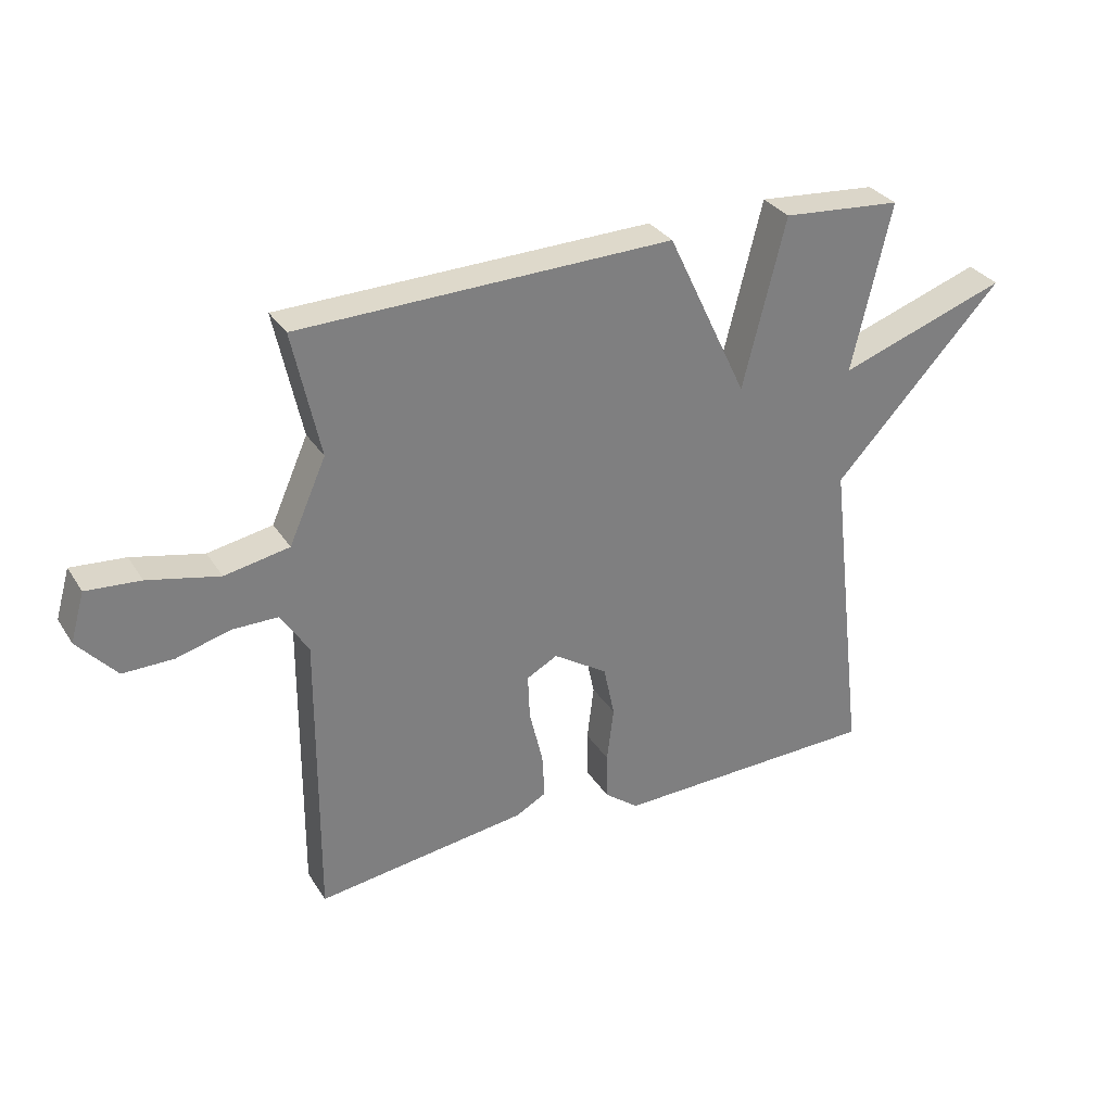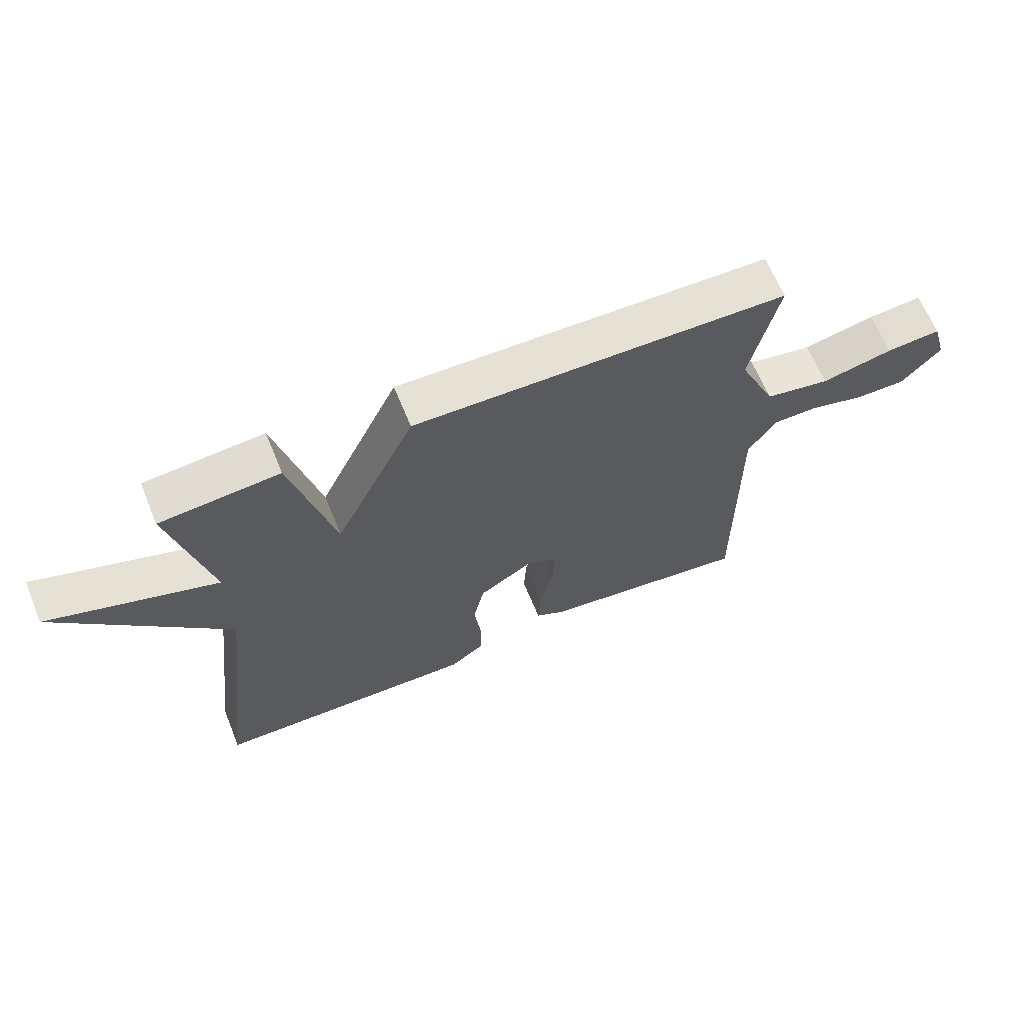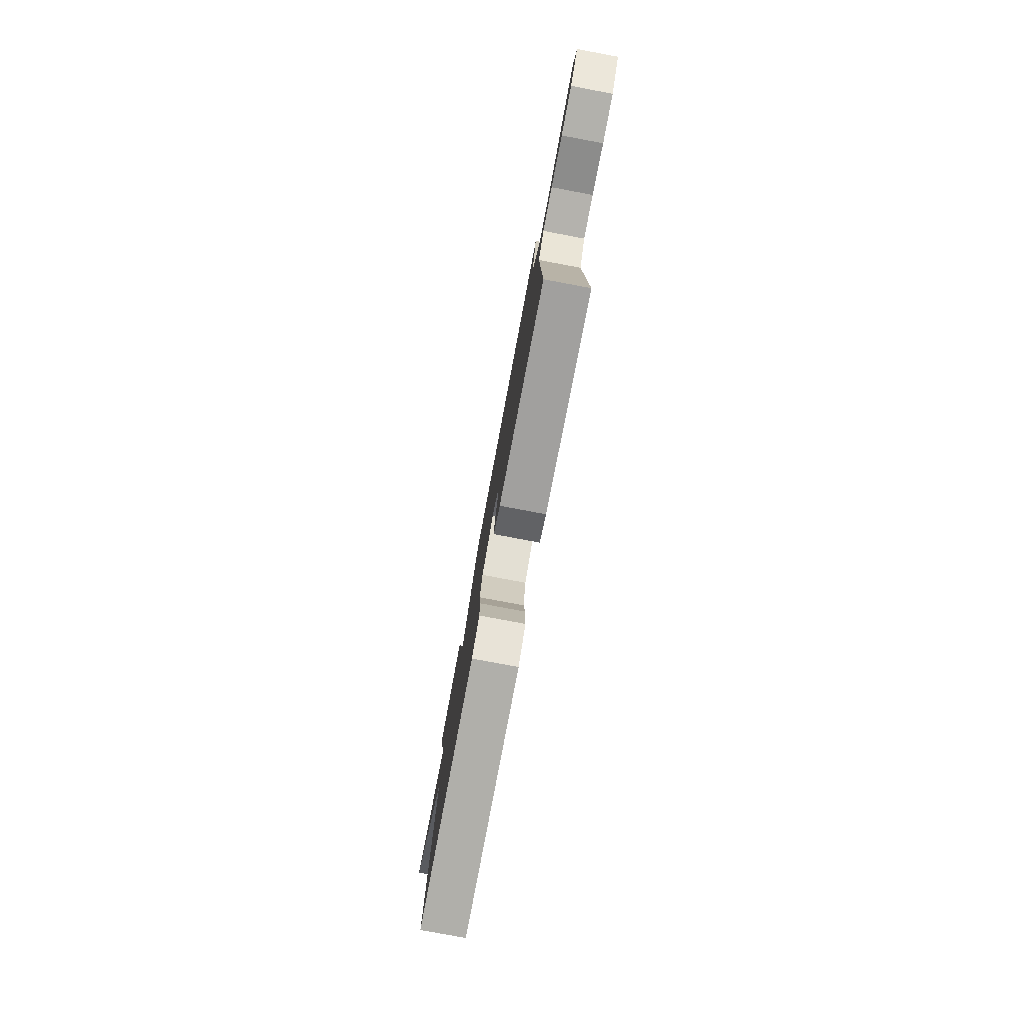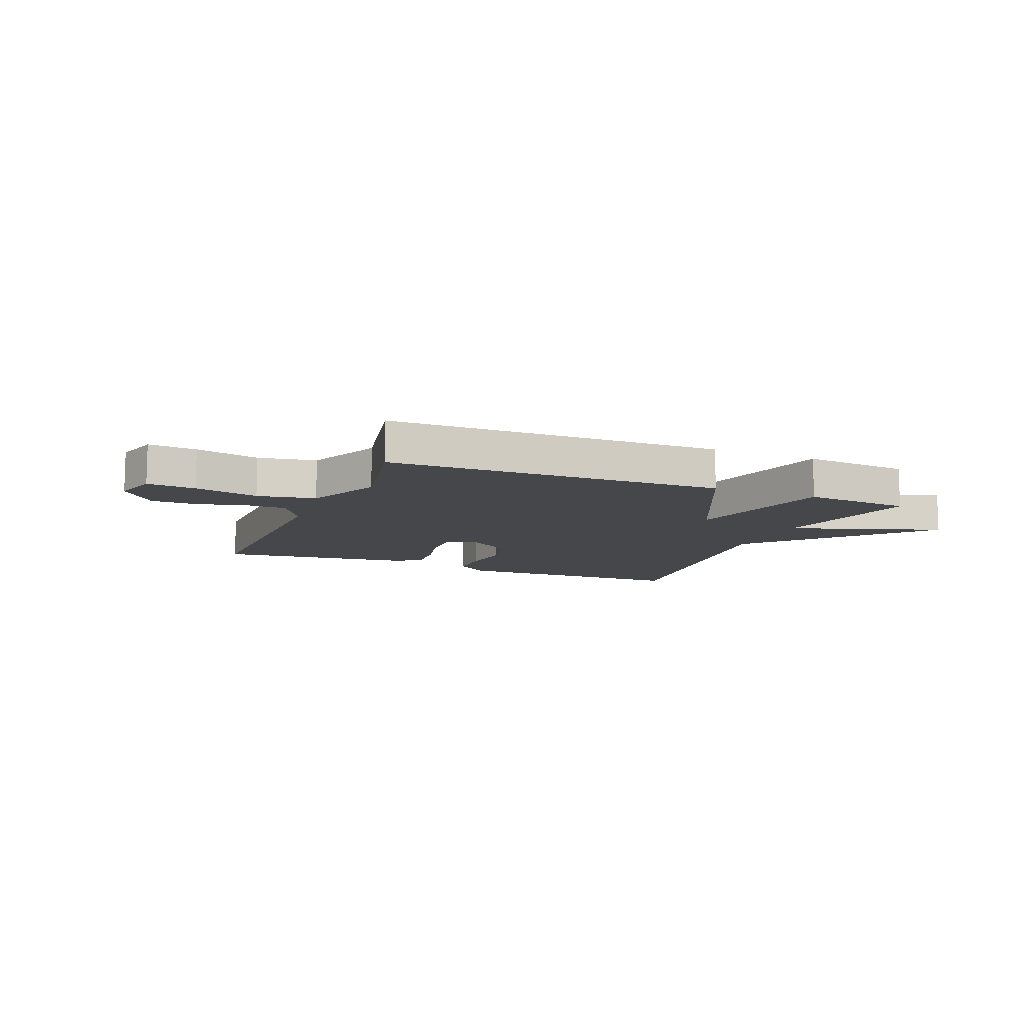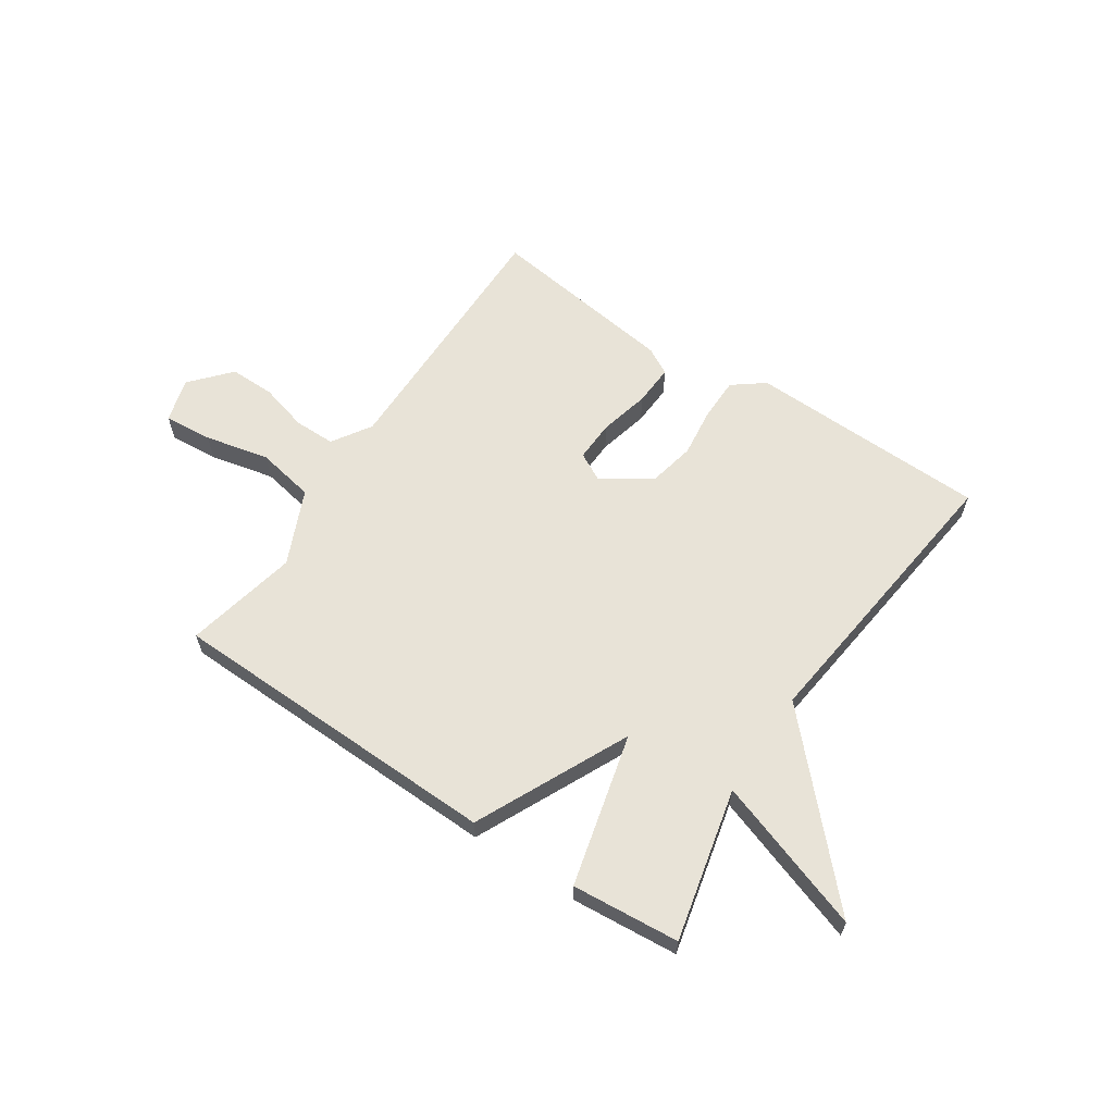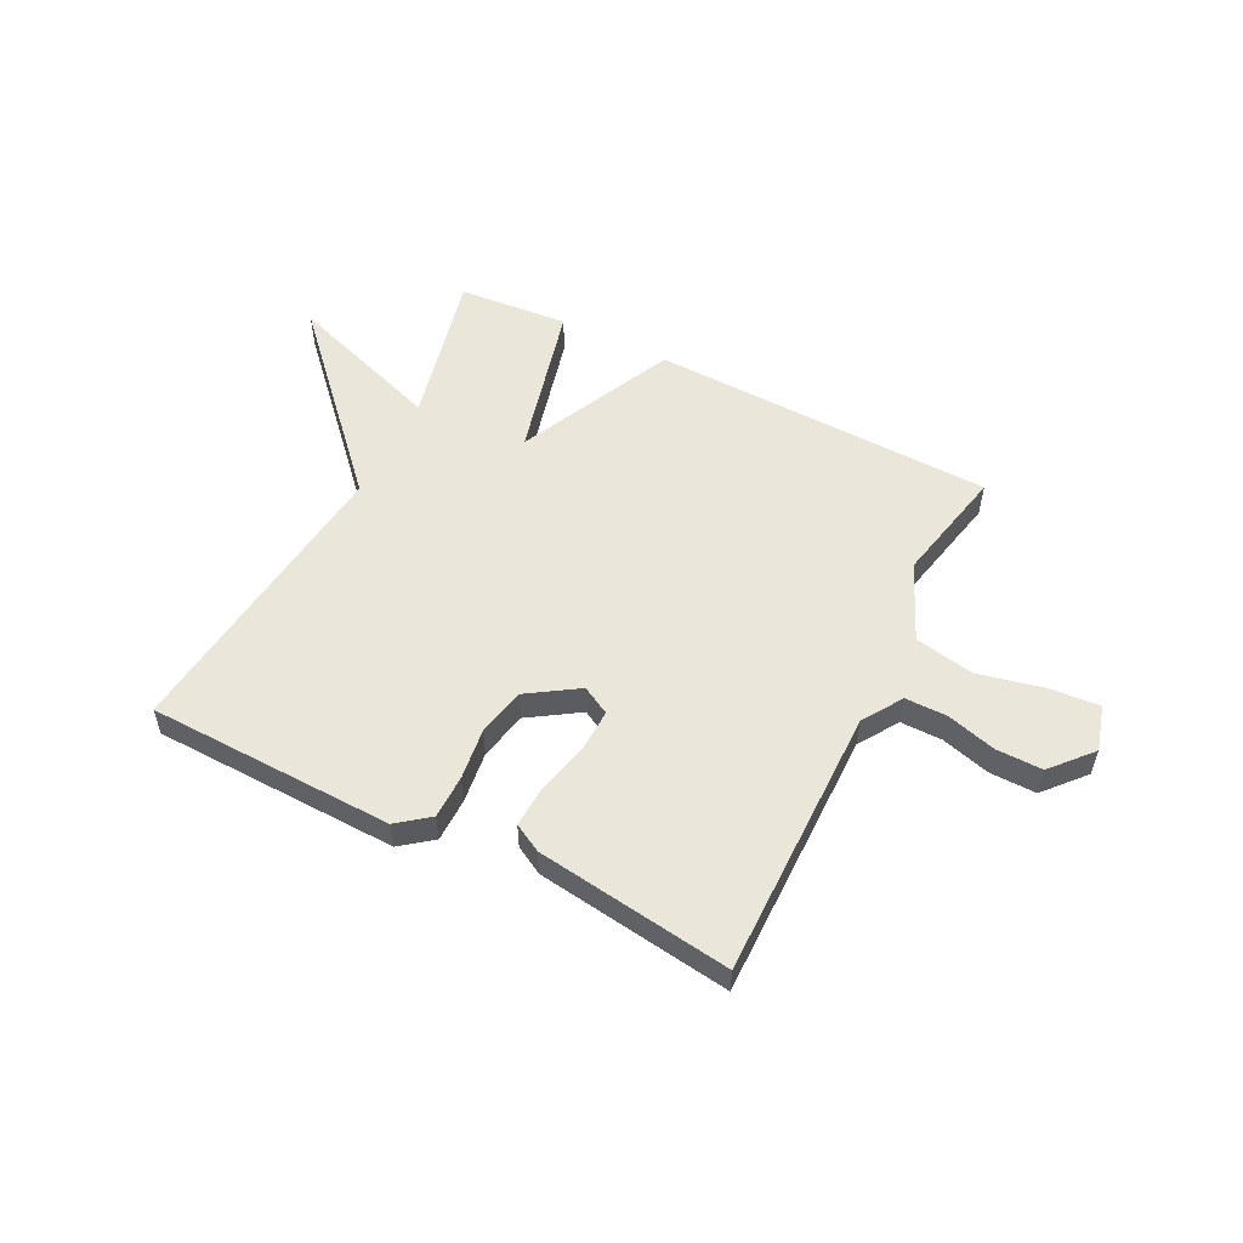
<metadata>
{"format":"obj","ext":"obj","renderer":"f3d","projection":"perspective","resolution":1024,"background":"white","views":[{"elev":31.4,"azim":-27.1,"up":"+Z"},{"elev":65.3,"azim":157.7,"up":"+Z"},{"elev":-79.6,"azim":-100.6,"up":"+Z"},{"elev":-10.7,"azim":-22.5,"up":"+Y"},{"elev":61.8,"azim":33.6,"up":"+Y"},{"elev":54.9,"azim":-153.3,"up":"+Y"}]}
</metadata>
<code>
v -0.5 0.07 0.5
v 0.106 0.07 0.516
v 0.237 0.07 0.24
v 0.306 0.07 0.516
v 0.5 0.07 0.5
v 0.437 0.07 0.226
v 0.712 0.07 0.321
v 0.437 0.07 0.026
v 0.5 0.07 -0.5
v 0.066 0.07 -0.512
v 0.01 0.07 -0.469
v 0.009 0.07 -0.392
v 0.02 0.07 -0.302
v 0.002 0.07 -0.217
v -0.086 0.07 -0.16
v -0.136 0.07 -0.187
v -0.133 0.07 -0.261
v -0.111 0.07 -0.352
v -0.107 0.07 -0.426
v -0.156 0.07 -0.453
v -0.5 0.07 -0.5
v -0.497 0.07 -0.022
v -0.542 0.07 0.048
v -0.616 0.07 0.048
v -0.703 0.07 0.024
v -0.785 0.07 0.023
v -0.848 0.07 0.094
v -0.825 0.07 0.174
v -0.737 0.07 0.167
v -0.621 0.07 0.141
v -0.516 0.07 0.161
v -0.456 0.07 0.296
v -0.5 0 0.5
v 0.106 0 0.516
v 0.237 0 0.24
v 0.306 0 0.516
v 0.5 0 0.5
v 0.437 0 0.226
v 0.712 0 0.321
v 0.437 0 0.026
v 0.5 0 -0.5
v 0.066 0 -0.512
v 0.01 0 -0.469
v 0.009 0 -0.392
v 0.02 0 -0.302
v 0.002 0 -0.217
v -0.086 0 -0.16
v -0.136 0 -0.187
v -0.133 0 -0.261
v -0.111 0 -0.352
v -0.107 0 -0.426
v -0.156 0 -0.453
v -0.5 0 -0.5
v -0.497 0 -0.022
v -0.542 0 0.048
v -0.616 0 0.048
v -0.703 0 0.024
v -0.785 0 0.023
v -0.848 0 0.094
v -0.825 0 0.174
v -0.737 0 0.167
v -0.621 0 0.141
v -0.516 0 0.161
v -0.456 0 0.296
f 28 29 30
f 27 28 30
f 26 27 30
f 25 26 30
f 24 25 30
f 23 24 30 31
f 22 23 31 32
f 21 22 32
f 20 21 32
f 19 20 32
f 18 19 32
f 17 18 32
f 11 12 13
f 10 11 13
f 9 10 13
f 8 9 13
f 8 13 14
f 7 8 14
f 6 7 14
f 3 4 5 6
f 3 6 14 15
f 3 15 16
f 2 3 16
f 1 2 16
f 1 16 17 32
f 62 61 60
f 62 60 59
f 62 59 58
f 62 58 57
f 62 57 56
f 63 62 56 55
f 64 63 55 54
f 64 54 53
f 64 53 52
f 64 52 51
f 64 51 50
f 64 50 49
f 45 44 43
f 45 43 42
f 45 42 41
f 45 41 40
f 46 45 40
f 46 40 39
f 46 39 38
f 38 37 36 35
f 47 46 38 35
f 48 47 35
f 48 35 34
f 48 34 33
f 64 49 48 33
f 1 33 34 2
f 2 34 35 3
f 3 35 36 4
f 4 36 37 5
f 5 37 38 6
f 6 38 39 7
f 7 39 40 8
f 8 40 41 9
f 9 41 42 10
f 10 42 43 11
f 11 43 44 12
f 12 44 45 13
f 13 45 46 14
f 14 46 47 15
f 15 47 48 16
f 16 48 49 17
f 17 49 50 18
f 18 50 51 19
f 19 51 52 20
f 20 52 53 21
f 21 53 54 22
f 22 54 55 23
f 23 55 56 24
f 24 56 57 25
f 25 57 58 26
f 26 58 59 27
f 27 59 60 28
f 28 60 61 29
f 29 61 62 30
f 30 62 63 31
f 31 63 64 32
f 32 64 33 1

</code>
